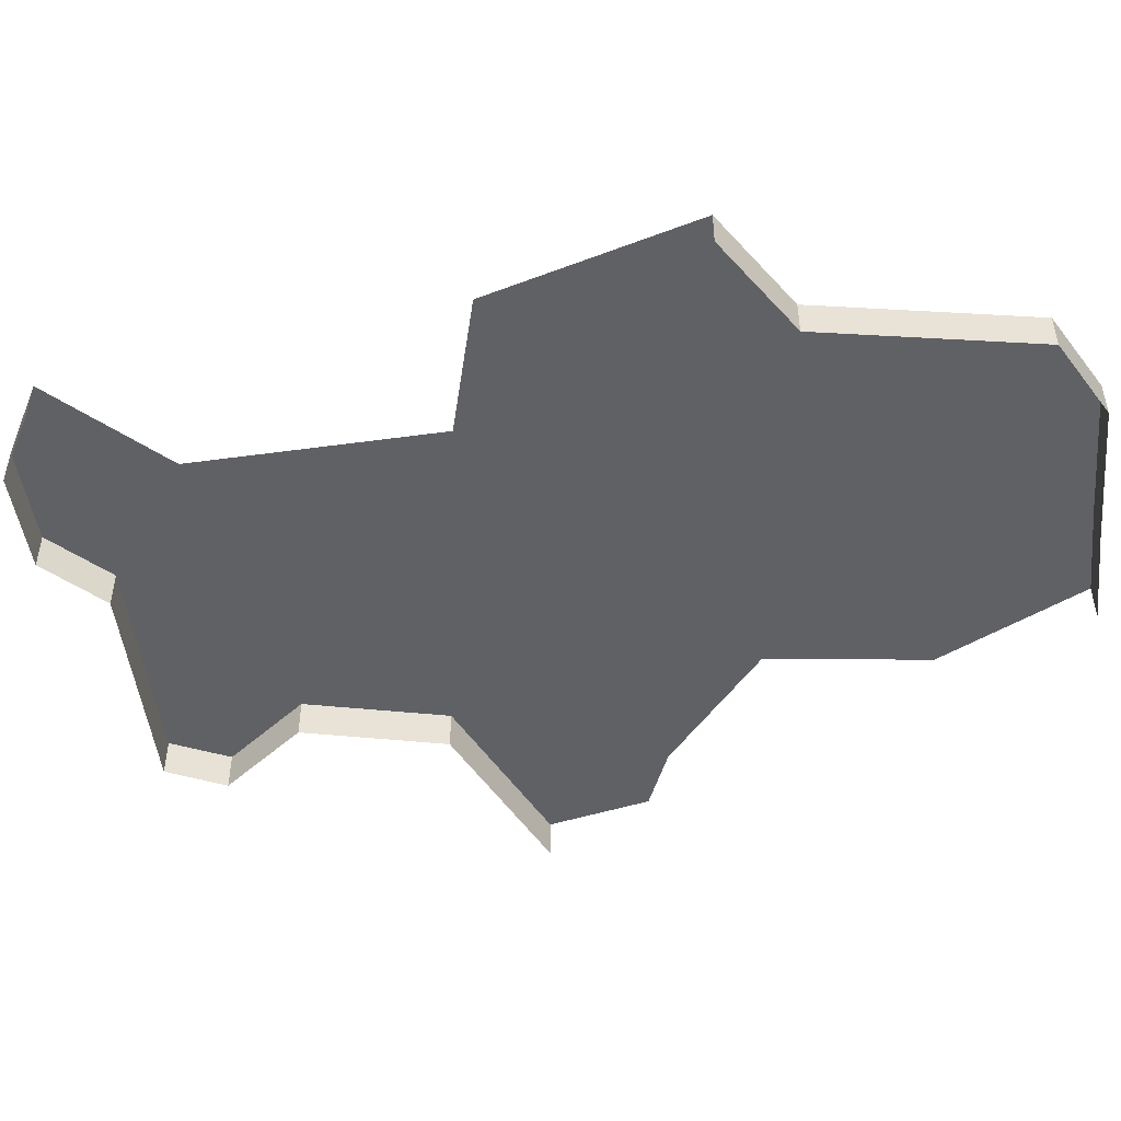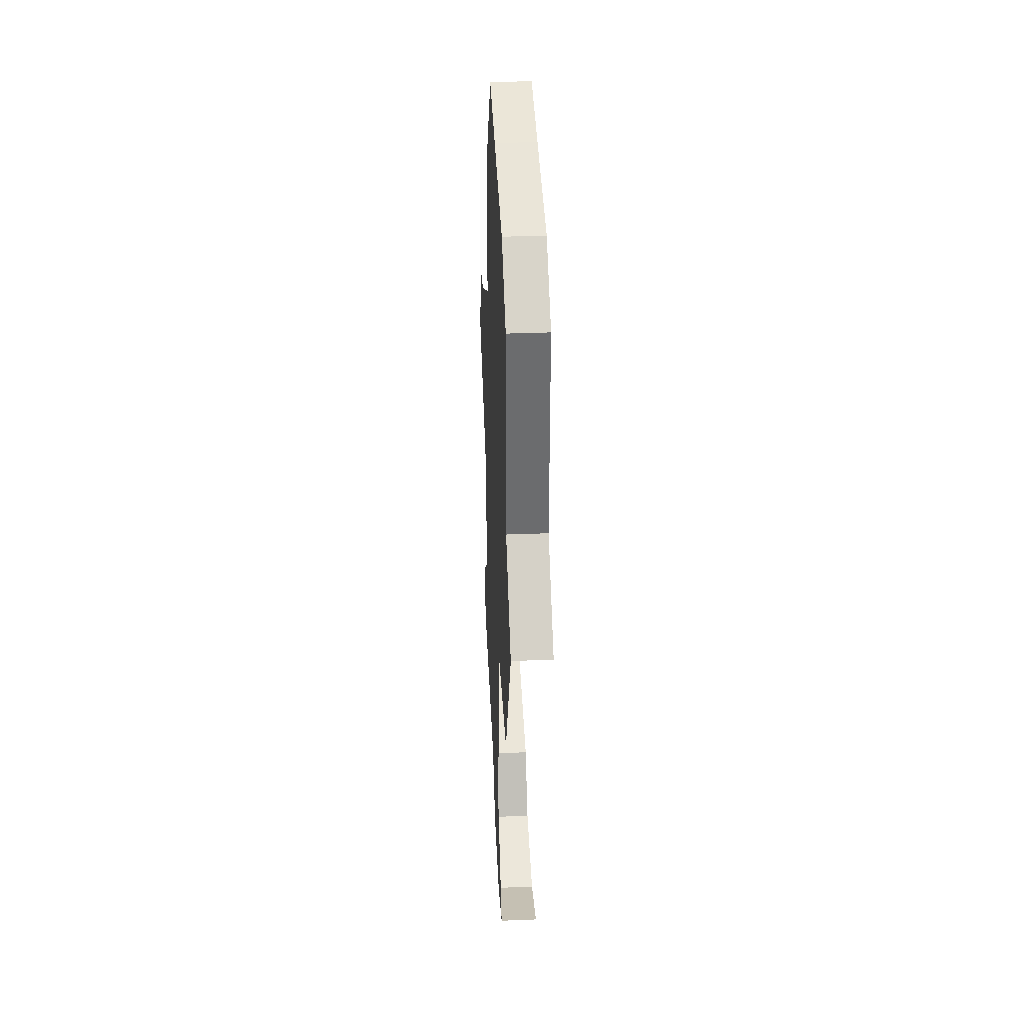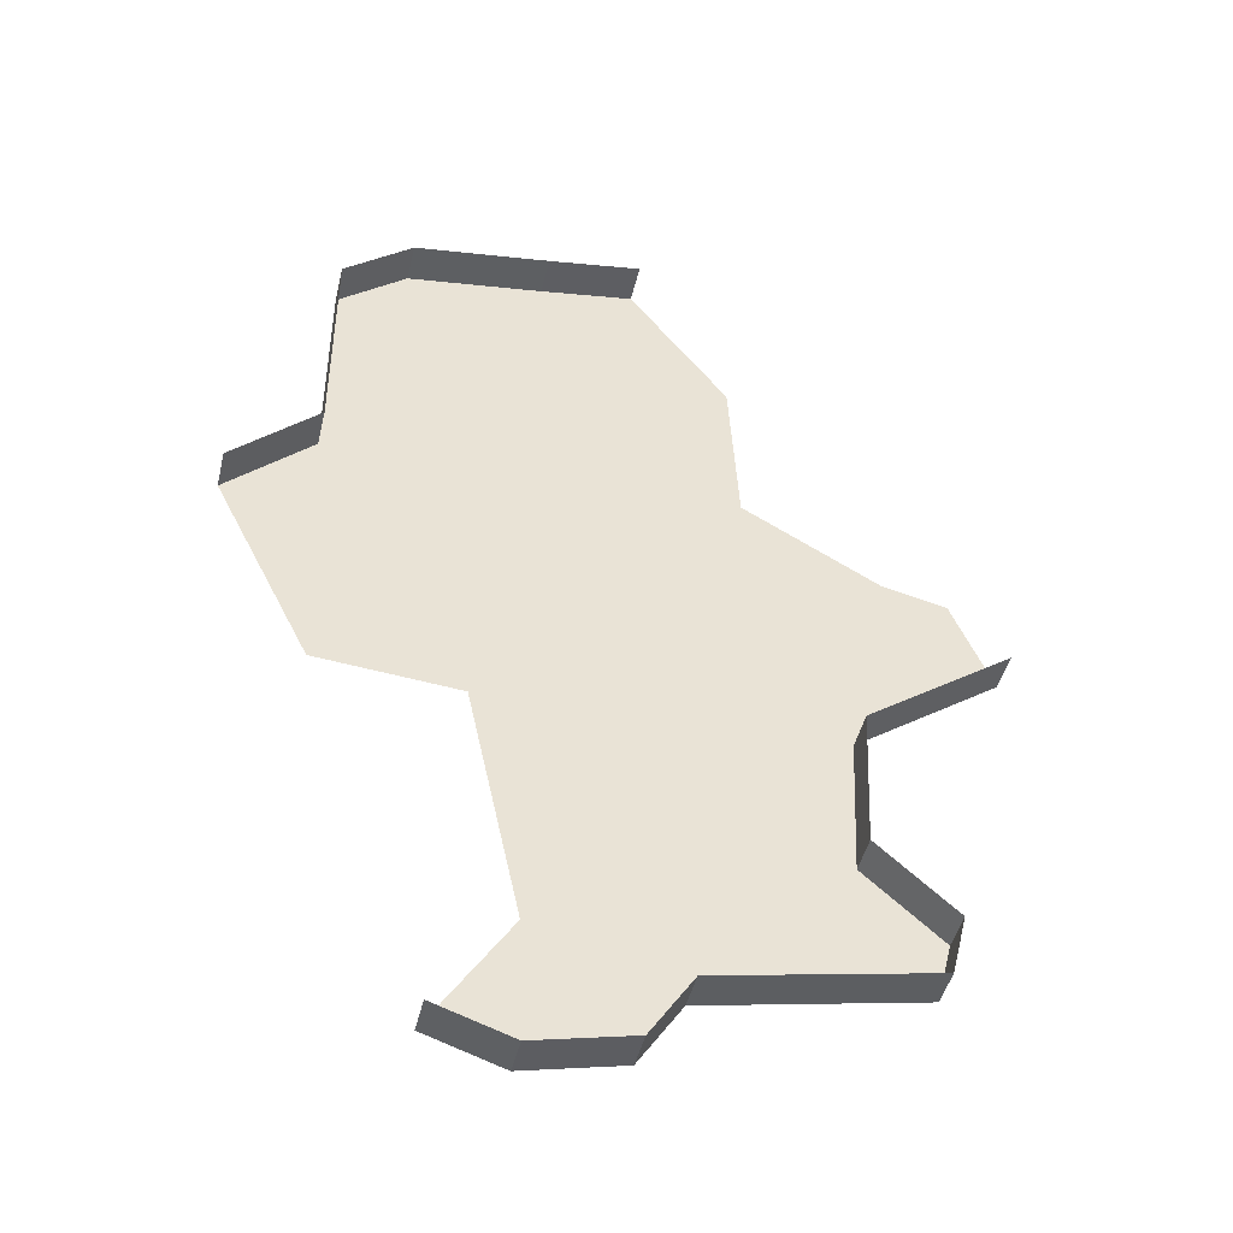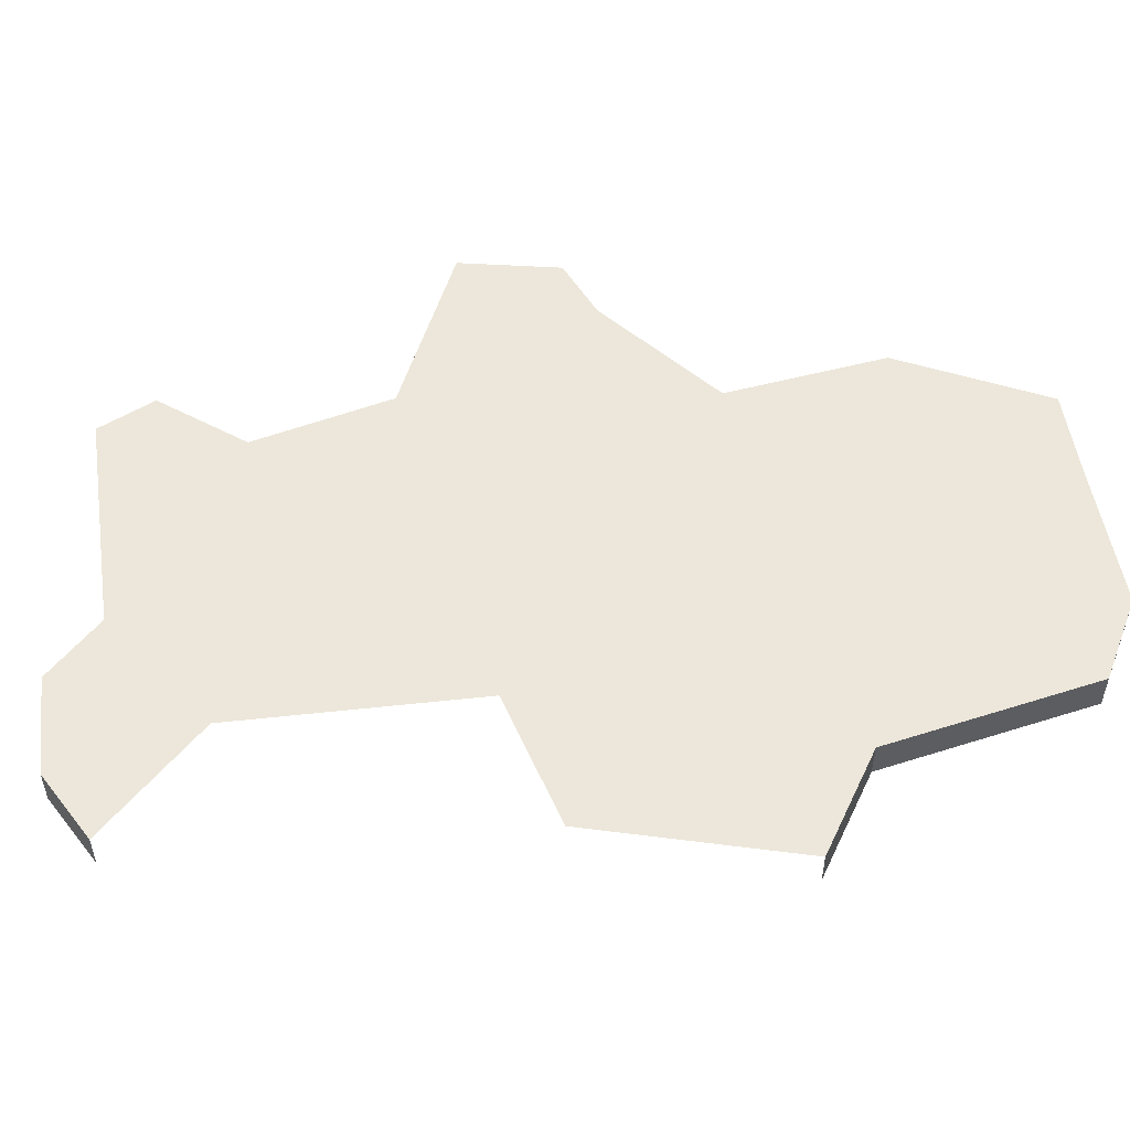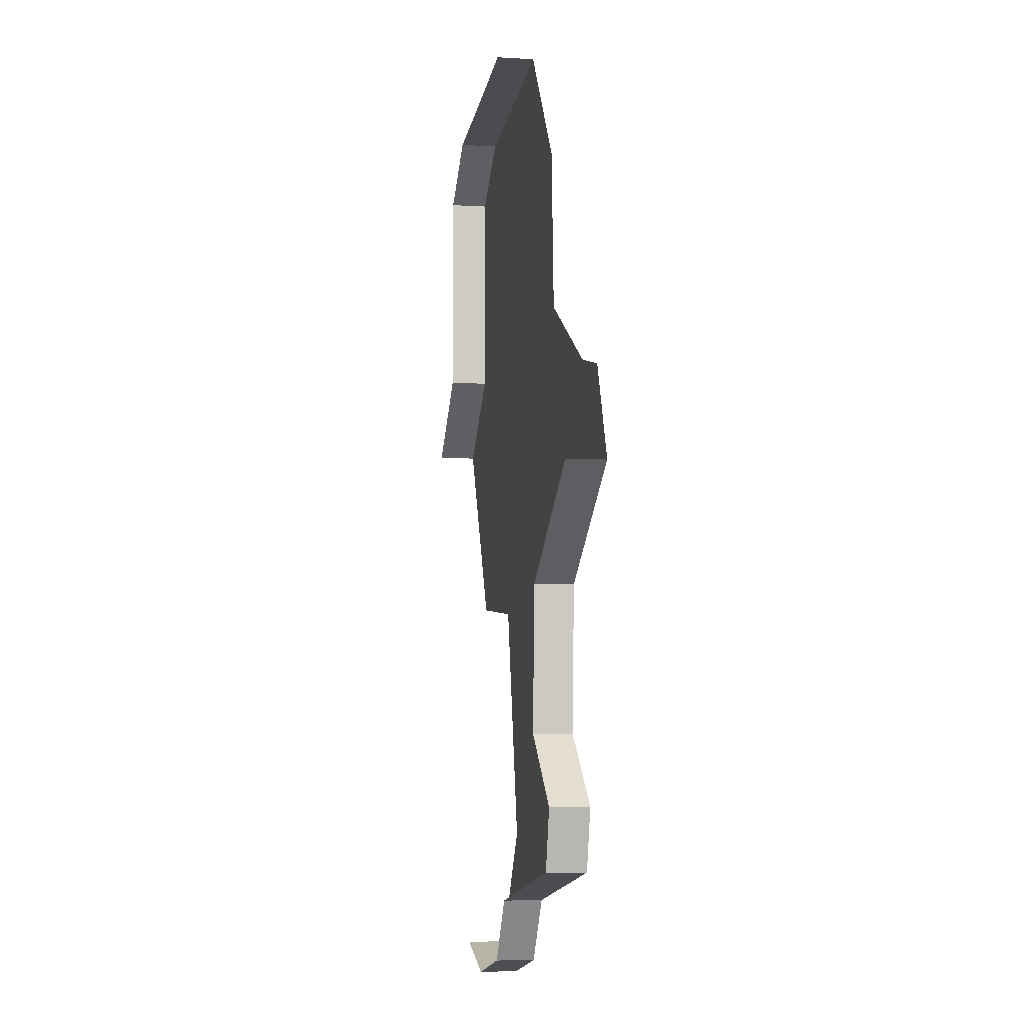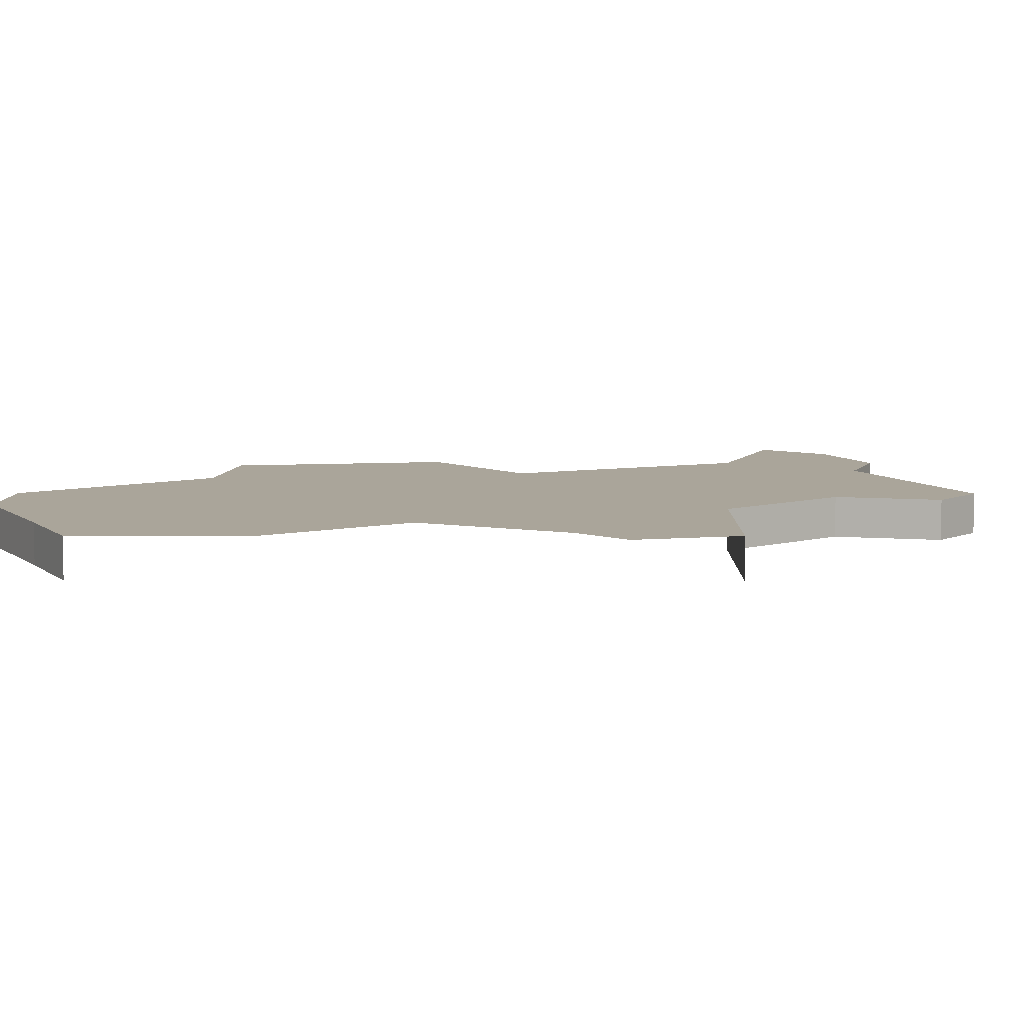
<metadata>
{"format":"obj","ext":"obj","renderer":"f3d","projection":"perspective","resolution":1024,"background":"white","views":[{"elev":-49.6,"azim":-93.6,"up":"+Y"},{"elev":36.7,"azim":-92.9,"up":"+Z"},{"elev":-45.8,"azim":-13.3,"up":"+Z"},{"elev":53.9,"azim":-108.8,"up":"+Y"},{"elev":-5.7,"azim":79.3,"up":"+Z"},{"elev":7.6,"azim":54.4,"up":"+Y"}]}
</metadata>
<code>
o province_129
v 2.08 0.006502 3.315
v 2.13 0.006502 3.248
v 2.135 0.006502 3.165
v 2.204 0.006502 3.125
v 2.236 0.006502 3.118
v 1.884 0.006502 3.115
v 1.927 0.006502 3.157
v 1.927 0.006502 3.268
v 1.962 0.006502 3.296
v 2.032 0.006502 3.307
v 1.933 0.006502 3.017
v 2.005 0.006502 3.011
v 2.032 0.006502 2.887
v 2.256 0.006502 3.07
v 2.182 0.006502 3.016
v 2.179 0.006502 2.943
v 2.218 0.006502 2.908
v 2.21 0.006502 2.877
v 2.101 0.006502 2.856
v 2.079 0.006502 2.823
v 1.992 0.006502 2.824
v 2.03 0.006502 2.812
v 2.256 -0.0135 3.07
v 2.182 -0.0135 3.016
v 2.179 -0.0135 2.943
v 2.218 -0.0135 2.908
v 2.21 -0.0135 2.877
v 2.101 -0.0135 2.856
v 2.079 -0.0135 2.823
v 1.992 -0.0135 2.824
v 2.03 -0.0135 2.812
v 2.08 -0.0135 3.315
v 1.884 -0.0135 3.115
v 1.927 -0.0135 3.157
v 1.927 -0.0135 3.268
v 1.962 -0.0135 3.296
v 2.032 -0.0135 3.307
f 14 24 15
f 20 31 22
f 22 30 21
f 19 29 20
f 18 28 19
f 17 27 18
f 16 26 17
f 18 19 16
f 15 25 16
f 6 34 7
f 7 35 8
f 8 36 9
f 9 37 10
f 10 32 1
f 14 23 24
f 20 29 31
f 22 31 30
f 19 28 29
f 18 27 28
f 17 26 27
f 16 25 26
f 11 6 7
f 7 8 9
f 10 1 2
f 7 9 10
f 12 11 7
f 22 21 13
f 12 7 3
f 7 10 3
f 20 22 13
f 13 12 16
f 10 2 3
f 4 5 14
f 12 3 15
f 16 12 15
f 3 4 15
f 4 14 15
f 20 13 19
f 19 13 16
f 17 18 16
f 15 24 25
f 6 33 34
f 7 34 35
f 8 35 36
f 9 36 37
f 10 37 32

</code>
